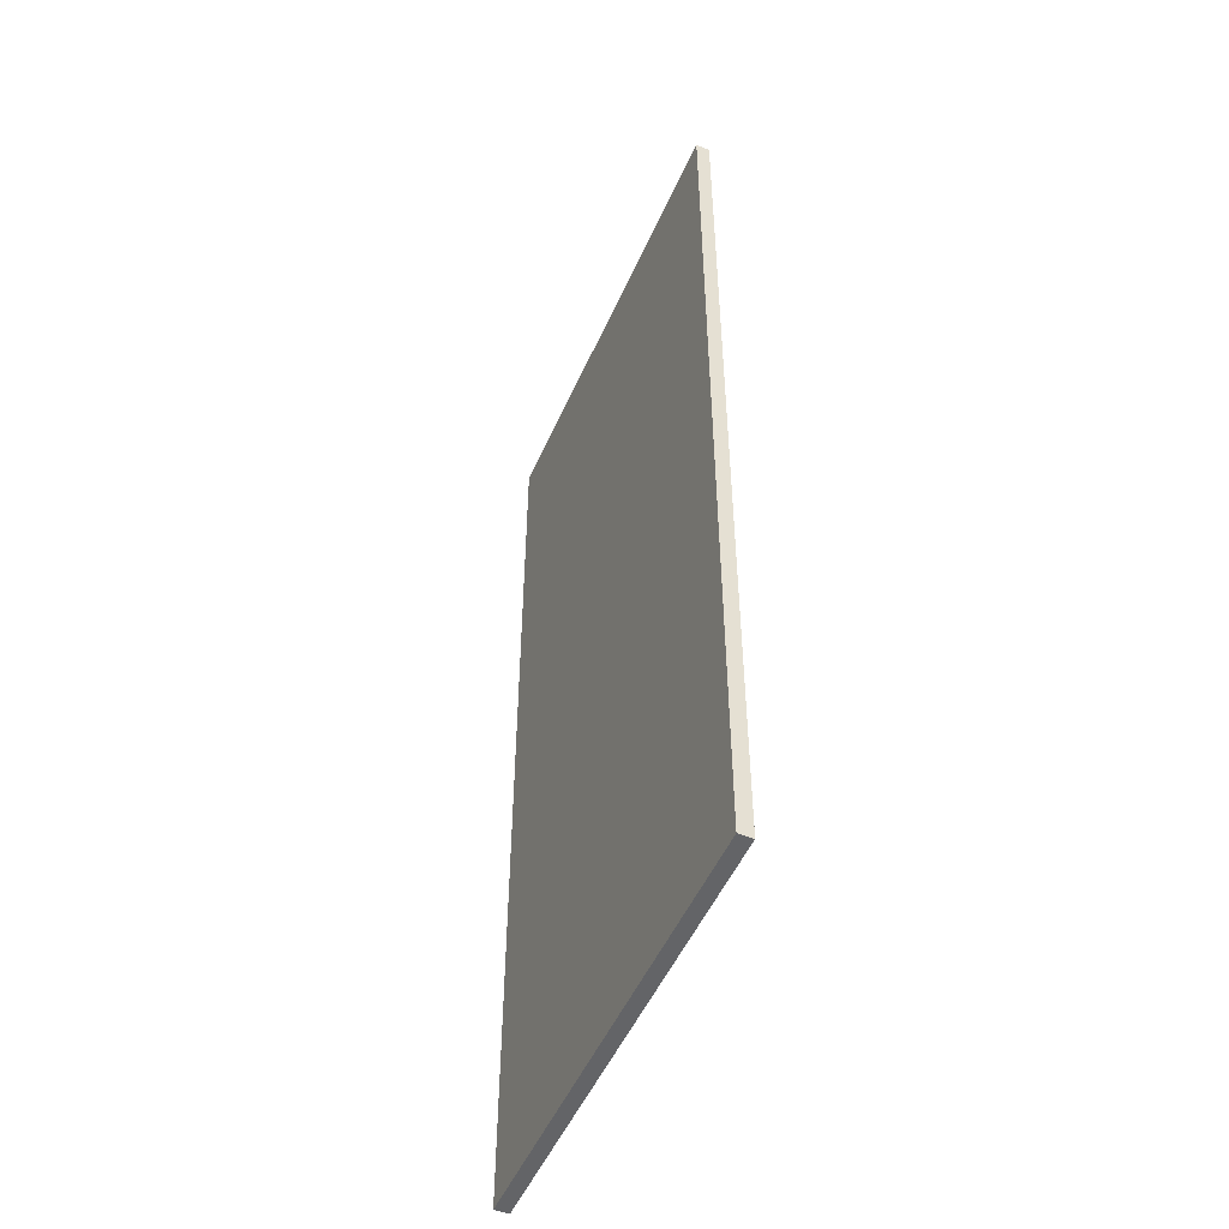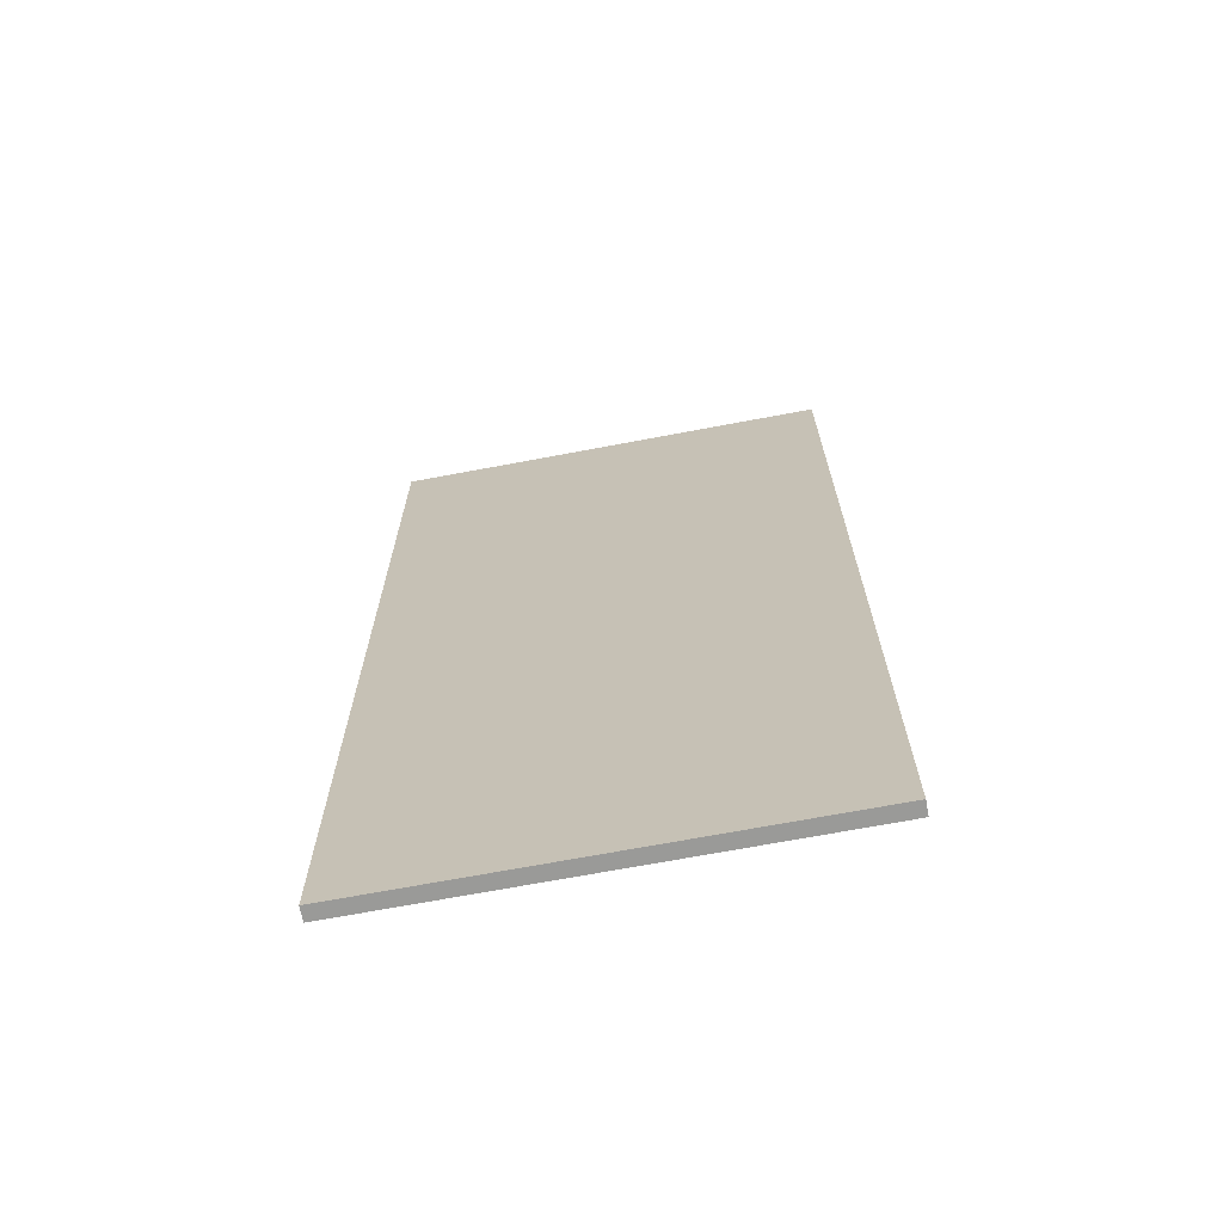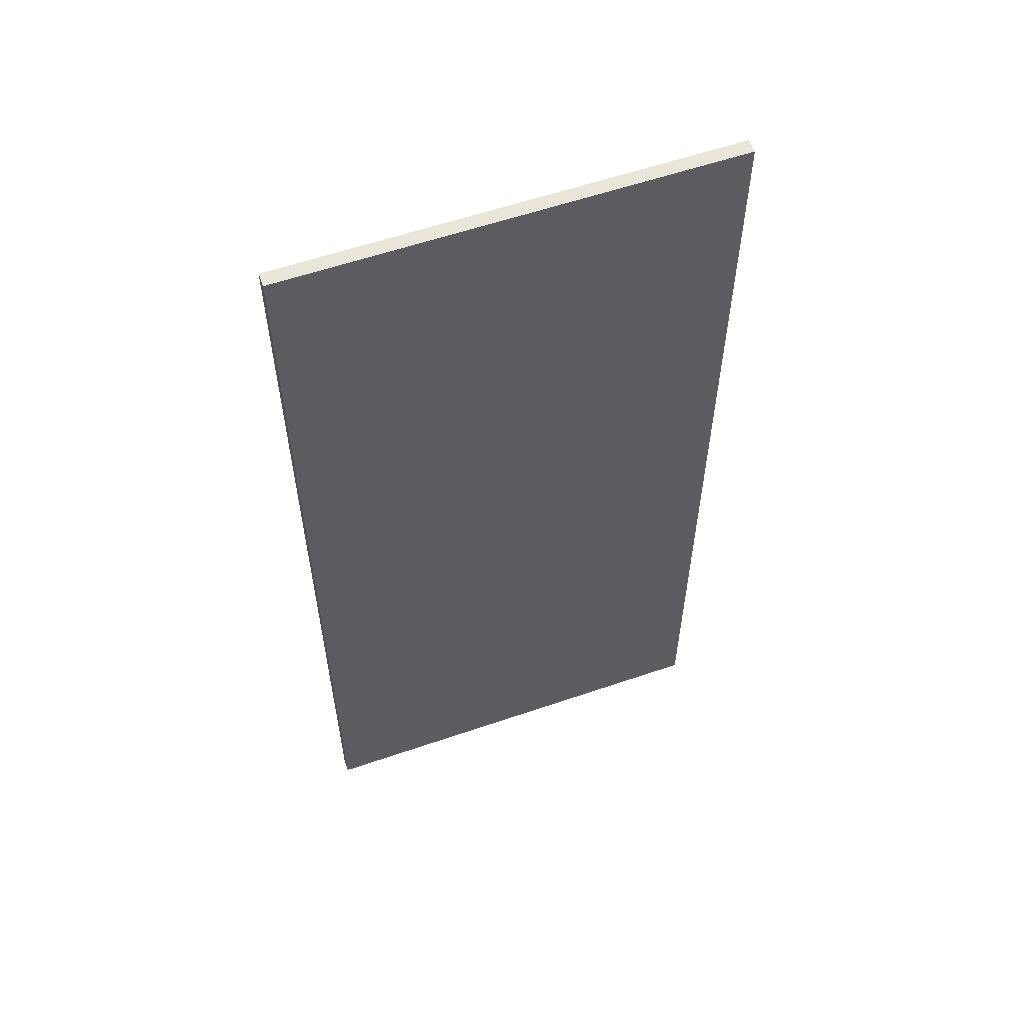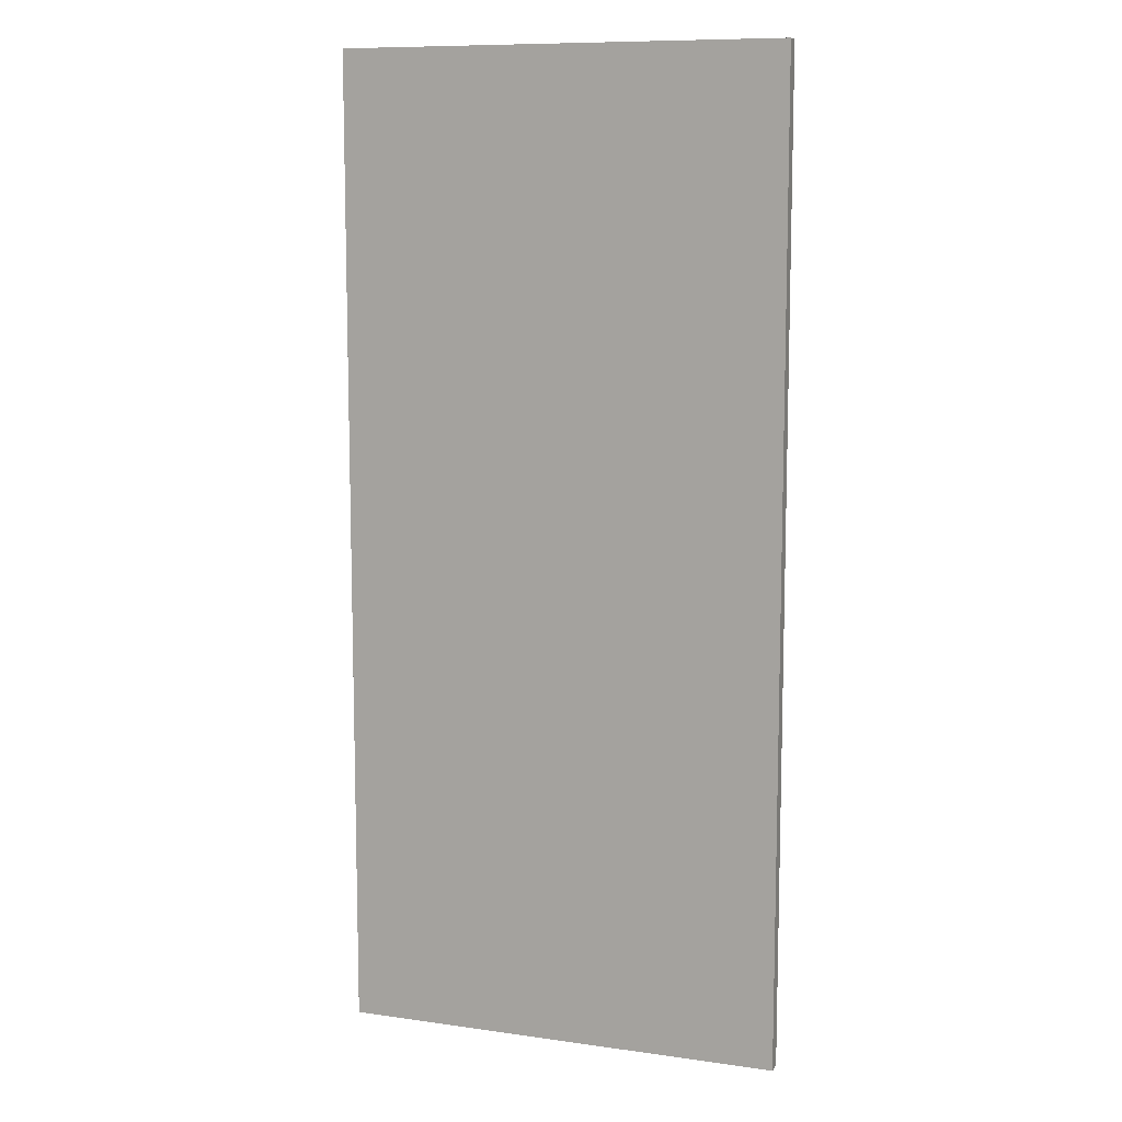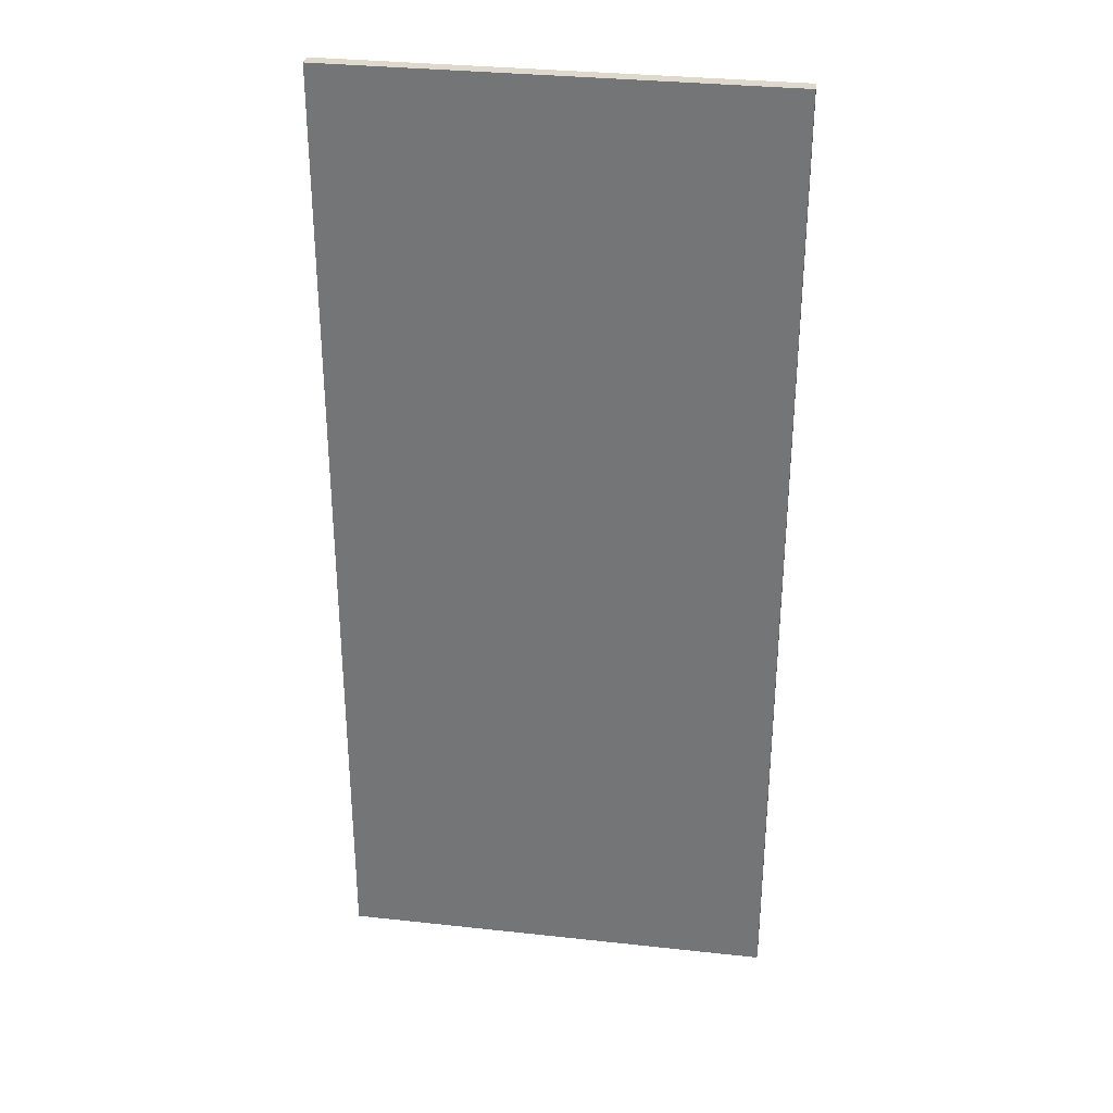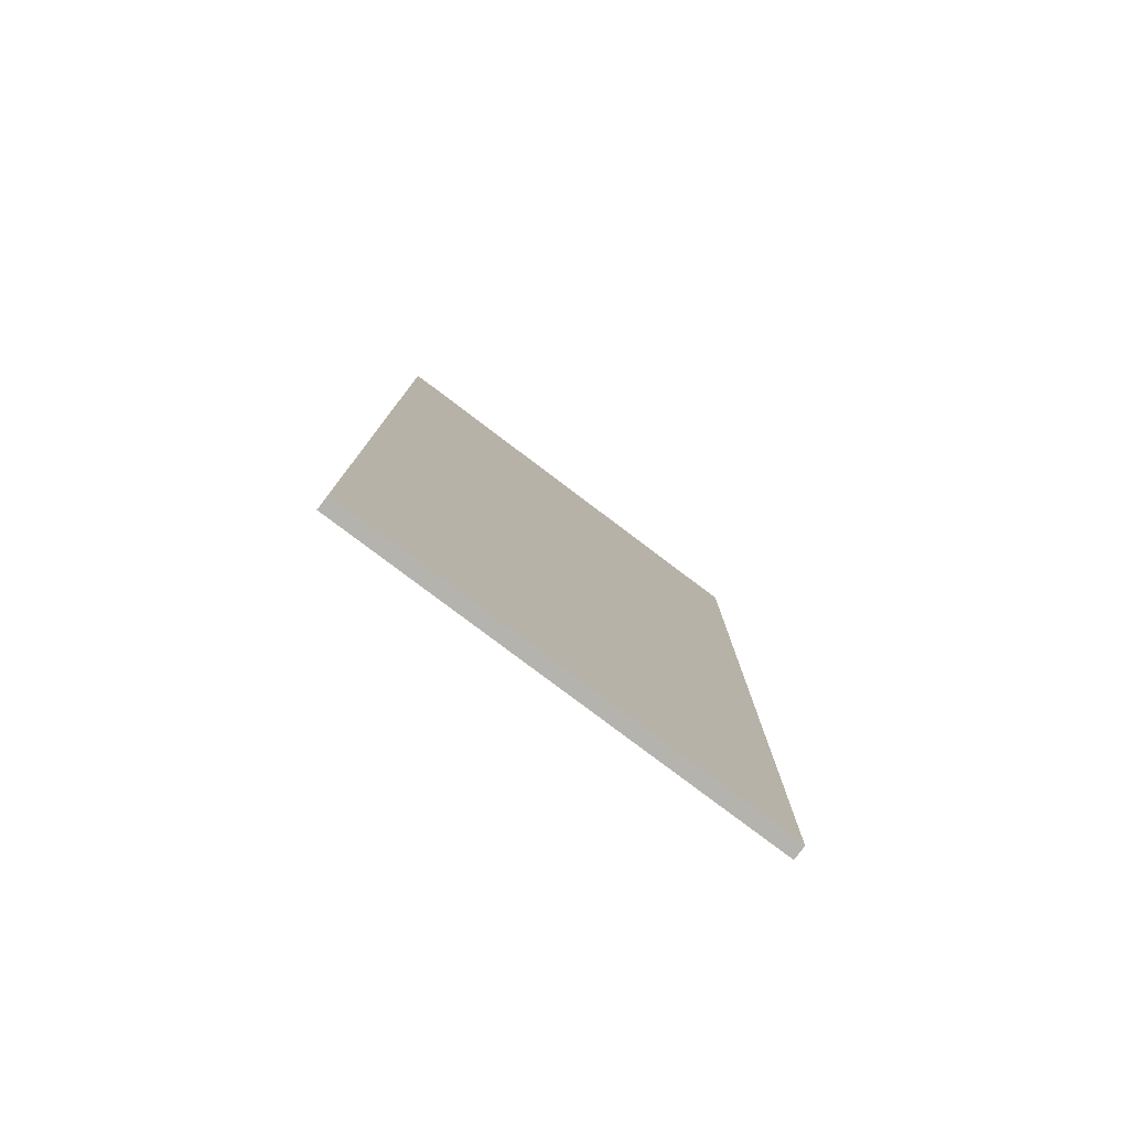
<metadata>
{"format":"obj","ext":"obj","renderer":"f3d","projection":"perspective","resolution":1024,"background":"white","views":[{"elev":-51.2,"azim":-113.4,"up":"+Y"},{"elev":-69.2,"azim":-169.3,"up":"+Y"},{"elev":58.5,"azim":-19.5,"up":"+Y"},{"elev":9.9,"azim":-160.1,"up":"+Y"},{"elev":32.2,"azim":8.7,"up":"+Y"},{"elev":-79.9,"azim":143.0,"up":"+Y"}]}
</metadata>
<code>
o dp5_1/dp5/mesh15/mesh15-geometry#mesh15-geometry
v 0.00592 0.205 0.2424
v 0.4948 -0.8759 0.2424
v 0.4948 0.205 0.2424
v 0.00592 -0.8759 0.2424
v 0.4948 0.205 0.2271
v 0.00592 -0.8759 0.2271
v 0.4948 -0.8759 0.2271
v 0.00592 0.205 0.2271
f 1 2 3
f 2 1 4
f 3 2 1
f 4 1 2
f 2 5 3
f 3 5 2
f 5 1 3
f 3 1 5
f 1 6 4
f 4 6 1
f 6 2 4
f 4 2 6
f 5 2 7
f 7 2 5
f 1 5 8
f 8 5 1
f 6 1 8
f 8 1 6
f 2 6 7
f 7 6 2
f 7 5 6
f 8 6 5
f 6 5 7
f 5 6 8

</code>
